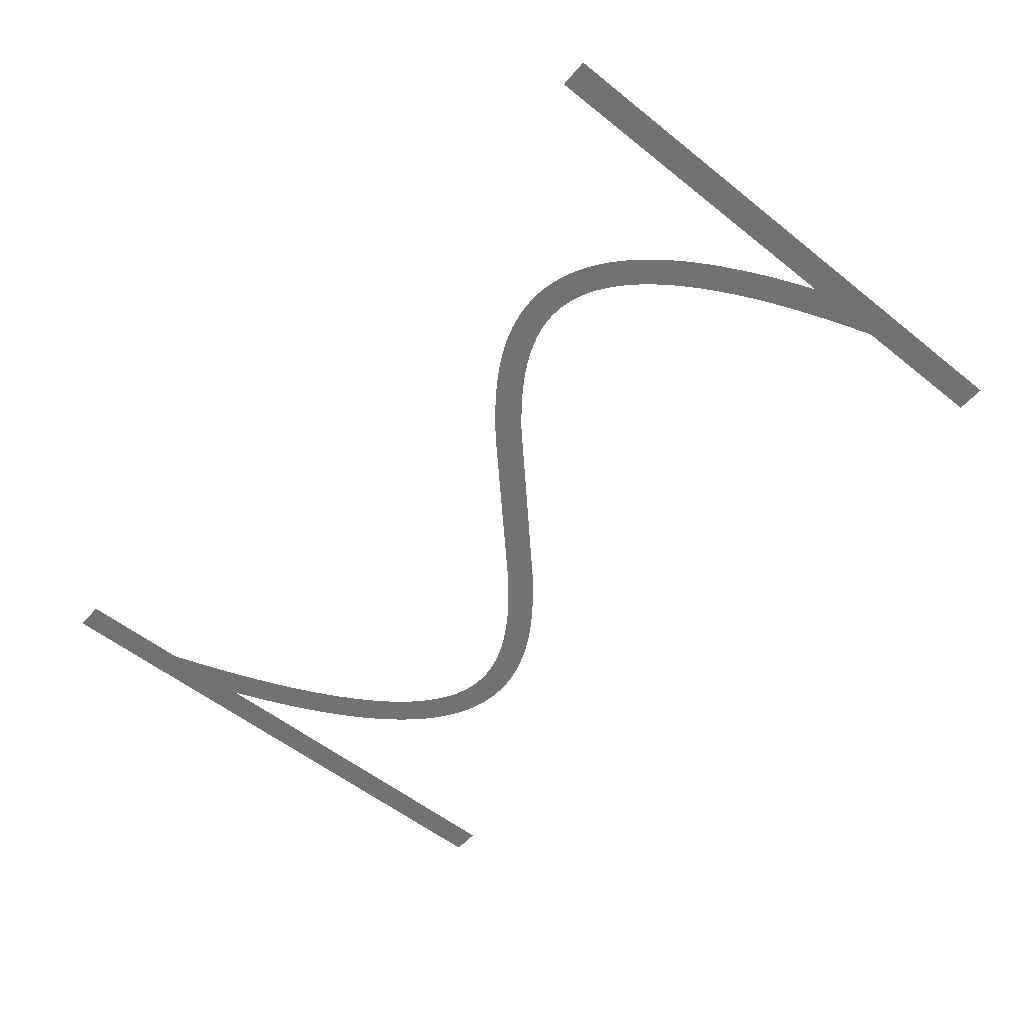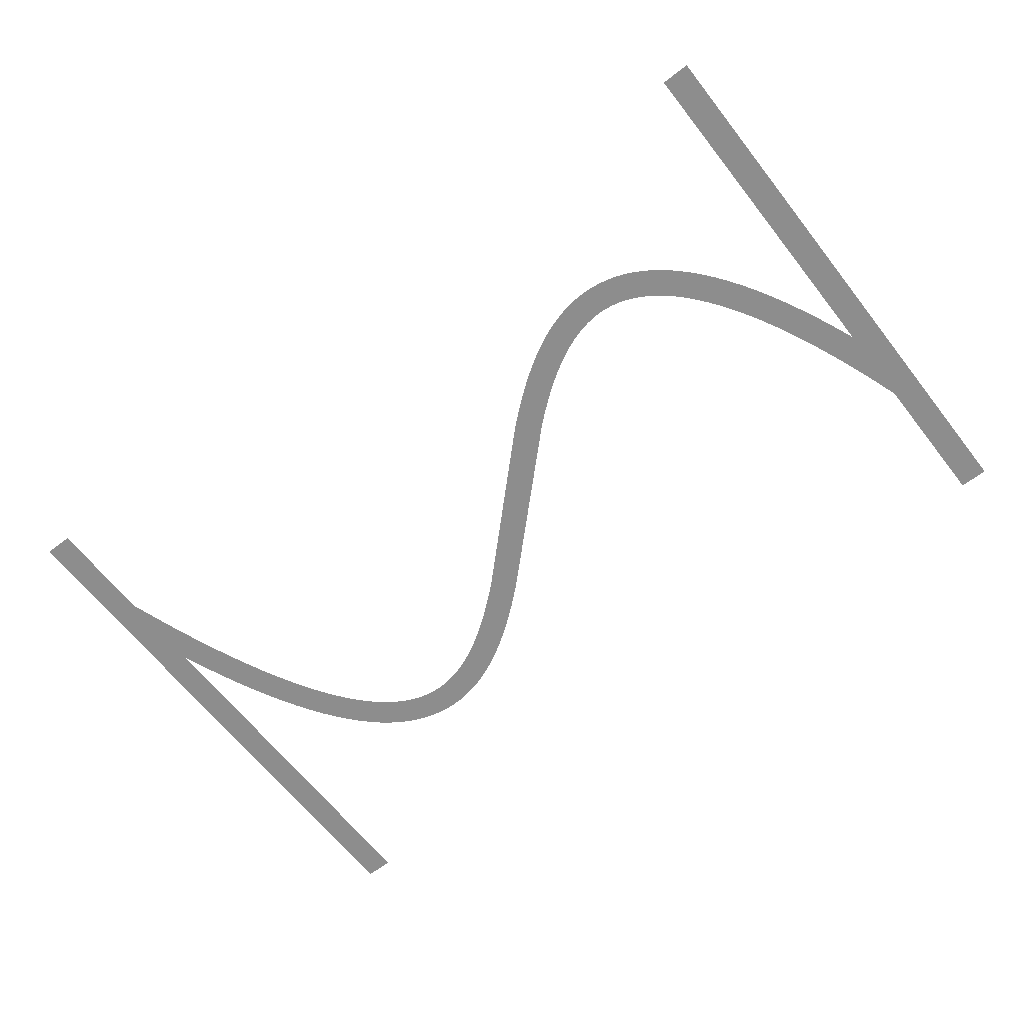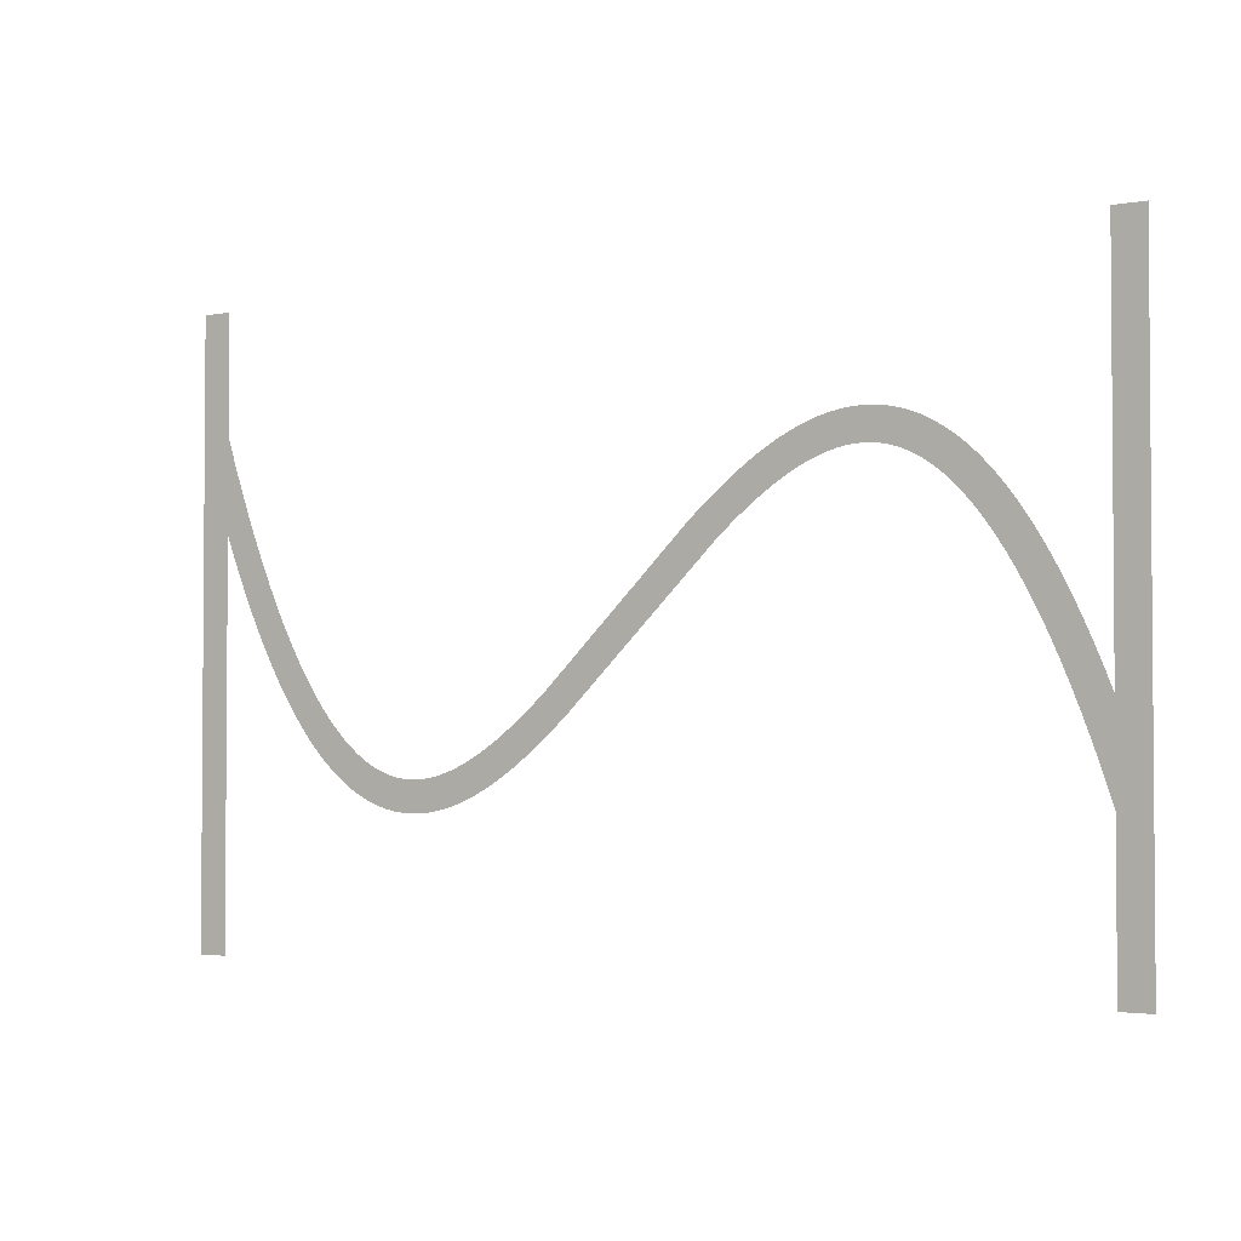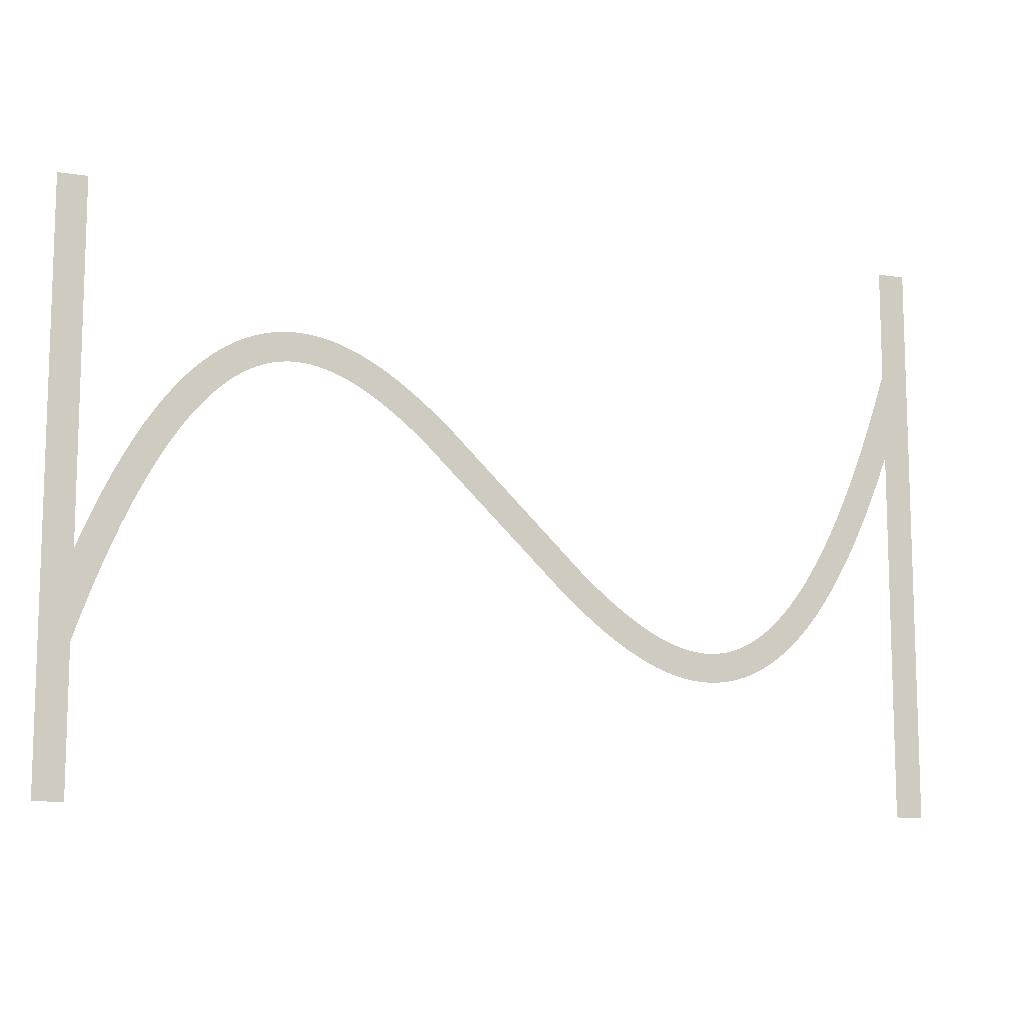
<metadata>
{"format":"obj","ext":"obj","renderer":"f3d","projection":"perspective","resolution":1024,"background":"white","views":[{"elev":-55.6,"azim":-130.0,"up":"+Z"},{"elev":-64.6,"azim":-142.0,"up":"+Z"},{"elev":-2.6,"azim":-146.4,"up":"+Y"},{"elev":-10.7,"azim":-21.5,"up":"+Y"}]}
</metadata>
<code>
v 1.47 -3.179 -1.2
v 2.095 -1.734 -1.2
v 2.695 -0.4331 -1.2
v 3.324 0.8395 -1.2
v 3.924 1.974 -1.2
v 4.524 3.027 -1.2
v 4.556 3.081 -1.2
v 5.156 4.056 -1.2
v 5.791 5.006 -1.2
v 6.391 5.829 -1.2
v 6.429 5.878 -1.2
v 7.029 6.628 -1.2
v 7.671 7.355 -1.2
v 8.315 8.009 -1.2
v 8.963 8.593 -1.2
v 9.612 9.109 -1.2
v 10.26 9.559 -1.2
v 10.92 9.943 -1.2
v 10.97 9.972 -1.2
v 11.57 10.26 -1.2
v 11.63 10.29 -1.2
v 12.23 10.53 -1.2
v 12.29 10.55 -1.2
v 12.95 10.74 -1.2
v 13.61 10.88 -1.2
v 13.67 10.89 -1.2
v 14.27 10.97 -1.2
v 14.34 10.97 -1.2
v 15 11 -1.2
v 15.66 10.97 -1.2
v 15.73 10.97 -1.2
v 16.33 10.9 -1.2
v 16.39 10.89 -1.2
v 16.99 10.77 -1.2
v 17.05 10.76 -1.2
v 17.65 10.61 -1.2
v 17.71 10.59 -1.2
v 18.31 10.39 -1.2
v 18.37 10.37 -1.2
v 18.97 10.13 -1.2
v 19.03 10.11 -1.2
v 19.63 9.839 -1.2
v 20.28 9.504 -1.2
v 20.88 9.166 -1.2
v 20.94 9.134 -1.2
v 21.54 8.764 -1.2
v 22.19 8.331 -1.2
v 22.79 7.906 -1.2
v 23.39 7.456 -1.2
v 24.04 6.945 -1.2
v 24.64 6.45 -1.2
v 25.24 5.937 -1.2
v 25.88 5.365 -1.2
v 35.48 -3.907 -1.2
v 36.04 -4.4 -1.2
v 36.64 -4.91 -1.2
v 37.24 -5.404 -1.2
v 37.8 -5.85 -1.2
v 38.39 -6.288 -1.2
v 38.97 -6.7 -1.2
v 39.54 -7.076 -1.2
v 40.11 -7.427 -1.2
v 40.68 -7.752 -1.2
v 41.23 -8.029 -1.2
v 41.79 -8.283 -1.2
v 42.34 -8.498 -1.2
v 42.88 -8.677 -1.2
v 43.42 -8.816 -1.2
v 43.95 -8.918 -1.2
v 44.48 -8.979 -1.2
v 45 -8.999 -1.2
v 45.52 -8.979 -1.2
v 46.04 -8.914 -1.2
v 46.55 -8.805 -1.2
v 47.07 -8.651 -1.2
v 47.6 -8.443 -1.2
v 48.13 -8.184 -1.2
v 48.66 -7.872 -1.2
v 49.2 -7.498 -1.2
v 49.75 -7.06 -1.2
v 50.31 -6.557 -1.2
v 50.87 -5.986 -1.2
v 51.43 -5.353 -1.2
v 52 -4.636 -1.2
v 52.58 -3.84 -1.2
v 53.16 -2.984 -1.2
v 53.74 -2.035 -1.2
v 54.32 -1.01 -1.2
v 54.91 0.09866 -1.2
v 55.5 1.285 -1.2
v 56.09 2.585 -1.2
v 56.67 3.916 -1.2
v 57.27 5.391 -1.2
v 57.87 6.958 -1.2
v 58.45 8.562 -1.2
v 59.05 10.31 -1.2
v 59.65 12.16 -1.2
v 59.67 12.21 -1.2
v 59.67 20 -1.2
v 61.67 20 -1.2
v 61.67 -20 -1.2
v 59.67 -20 -1.2
v 59.67 6.057 -1.2
v 59.13 4.655 -1.2
v 58.53 3.179 -1.2
v 57.9 1.734 -1.2
v 57.3 0.4331 -1.2
v 56.68 -0.8395 -1.2
v 56.08 -1.974 -1.2
v 55.48 -3.027 -1.2
v 55.44 -3.081 -1.2
v 54.84 -4.056 -1.2
v 54.21 -5.006 -1.2
v 53.61 -5.829 -1.2
v 53.57 -5.878 -1.2
v 52.97 -6.628 -1.2
v 52.33 -7.355 -1.2
v 51.68 -8.009 -1.2
v 51.04 -8.593 -1.2
v 50.39 -9.109 -1.2
v 49.74 -9.559 -1.2
v 49.08 -9.943 -1.2
v 49.03 -9.972 -1.2
v 48.43 -10.26 -1.2
v 48.37 -10.29 -1.2
v 47.77 -10.53 -1.2
v 47.71 -10.55 -1.2
v 47.05 -10.74 -1.2
v 46.39 -10.88 -1.2
v 46.33 -10.89 -1.2
v 45.73 -10.97 -1.2
v 45.66 -10.97 -1.2
v 45 -11 -1.2
v 44.34 -10.97 -1.2
v 44.27 -10.97 -1.2
v 43.67 -10.9 -1.2
v 43.61 -10.89 -1.2
v 43.01 -10.77 -1.2
v 42.95 -10.76 -1.2
v 42.35 -10.61 -1.2
v 42.29 -10.59 -1.2
v 41.69 -10.39 -1.2
v 41.63 -10.37 -1.2
v 41.03 -10.13 -1.2
v 40.97 -10.11 -1.2
v 40.37 -9.839 -1.2
v 39.72 -9.504 -1.2
v 39.12 -9.166 -1.2
v 39.06 -9.134 -1.2
v 38.46 -8.764 -1.2
v 37.81 -8.331 -1.2
v 37.21 -7.906 -1.2
v 36.61 -7.456 -1.2
v 35.96 -6.945 -1.2
v 35.36 -6.451 -1.2
v 34.12 -5.365 -1.2
v 23.96 4.4 -1.2
v 23.36 4.909 -1.2
v 22.76 5.404 -1.2
v 22.2 5.85 -1.2
v 21.61 6.288 -1.2
v 21.03 6.7 -1.2
v 20.46 7.076 -1.2
v 19.89 7.427 -1.2
v 19.32 7.752 -1.2
v 18.77 8.029 -1.2
v 18.21 8.283 -1.2
v 17.66 8.498 -1.2
v 17.12 8.677 -1.2
v 16.58 8.816 -1.2
v 16.05 8.918 -1.2
v 15.52 8.979 -1.2
v 15 8.999 -1.2
v 14.48 8.979 -1.2
v 13.96 8.914 -1.2
v 13.45 8.805 -1.2
v 12.93 8.651 -1.2
v 12.4 8.443 -1.2
v 11.87 8.184 -1.2
v 11.34 7.872 -1.2
v 10.8 7.498 -1.2
v 10.25 7.06 -1.2
v 9.691 6.557 -1.2
v 9.129 5.986 -1.2
v 8.57 5.353 -1.2
v 7.997 4.636 -1.2
v 7.416 3.84 -1.2
v 6.844 2.984 -1.2
v 6.26 2.035 -1.2
v 5.676 1.01 -1.2
v 5.09 -0.09868 -1.2
v 4.505 -1.285 -1.2
v 3.905 -2.585 -1.2
v 3.33 -3.915 -1.2
v 2.73 -5.391 -1.2
v 2.13 -6.958 -1.2
v 1.549 -8.562 -1.2
v 1 -10.17 -1.2
v 1 -20 -1.2
v -1 -20 -1.2
v -1 20 -1.2
v 1 20 -1.2
v 1 -4.336 -1.2
f 169 168 38
f 27 26 175
f 176 25 24
f 32 31 171
f 171 31 172
f 34 33 170
f 172 30 173
f 169 38 37
f 36 170 169
f 34 170 35
f 174 173 28
f 39 167 40
f 40 167 41
f 42 41 166
f 43 42 166
f 175 25 176
f 166 165 43
f 43 165 44
f 176 24 23
f 45 44 164
f 163 45 164
f 45 163 46
f 46 163 162
f 47 46 162
f 19 178 20
f 162 161 47
f 19 179 178
f 48 47 161
f 49 48 161
f 161 160 49
f 16 181 180
f 50 49 160
f 16 15 181
f 160 159 50
f 182 15 14
f 158 50 159
f 13 183 14
f 50 158 51
f 13 184 183
f 52 51 158
f 158 157 52
f 186 185 11
f 53 52 157
f 10 186 11
f 186 9 187
f 188 187 8
f 7 6 189
f 56 55 155
f 60 59 151
f 61 150 149
f 62 148 63
f 147 146 64
f 145 144 65
f 143 142 66
f 141 140 67
f 67 140 68
f 68 139 138
f 69 137 136
f 70 135 134
f 71 133 132
f 72 131 73
f 73 130 129
f 74 129 128
f 75 127 126
f 71 134 133
f 125 76 126
f 125 124 76
f 76 123 77
f 77 122 78
f 78 121 120
f 79 78 120
f 80 79 119
f 81 80 118
f 82 117 83
f 83 116 115
f 84 115 114
f 85 113 112
f 86 112 111
f 87 111 110
f 107 90 89
f 106 90 107
f 105 92 91
f 105 93 92
f 105 104 93
f 93 104 103
f 94 93 103
f 95 94 103
f 96 95 103
f 97 103 98
f 97 96 103
f 99 98 100
f 100 103 101
f 70 69 135
f 194 203 195
f 98 103 100
f 105 91 106
f 91 90 106
f 107 89 108
f 108 88 109
f 88 87 110
f 101 103 102
f 108 89 88
f 109 88 110
f 87 86 111
f 86 85 112
f 85 84 113
f 113 84 114
f 84 83 115
f 83 117 116
f 82 81 117
f 117 81 118
f 118 80 119
f 119 79 120
f 78 122 121
f 77 123 122
f 76 124 123
f 126 76 75
f 127 75 74
f 128 127 74
f 129 74 73
f 130 73 131
f 131 72 132
f 132 72 71
f 71 70 134
f 69 136 135
f 68 137 69
f 68 138 137
f 140 139 68
f 141 67 142
f 142 67 66
f 143 66 65
f 144 143 65
f 145 65 64
f 146 145 64
f 147 64 63
f 148 147 63
f 149 148 62
f 61 149 62
f 60 150 61
f 60 151 150
f 59 152 151
f 59 153 152
f 59 58 153
f 153 58 154
f 154 58 57
f 56 154 57
f 56 155 154
f 55 156 155
f 55 54 156
f 3 191 4
f 156 54 53
f 4 190 5
f 157 156 53
f 164 44 165
f 166 41 167
f 8 187 9
f 167 39 168
f 168 39 38
f 169 37 36
f 36 35 170
f 170 33 171
f 171 33 32
f 172 31 30
f 173 30 29
f 28 173 29
f 27 175 174
f 27 174 28
f 26 25 175
f 177 176 23
f 22 177 23
f 22 21 178
f 22 178 177
f 178 21 20
f 19 18 179
f 180 18 17
f 179 18 180
f 16 180 17
f 181 15 182
f 183 182 14
f 13 185 184
f 185 12 11
f 13 12 185
f 10 9 186
f 188 8 7
f 189 188 7
f 190 189 6
f 5 190 6
f 4 191 190
f 3 192 191
f 3 2 192
f 192 2 193
f 193 2 1
f 194 193 1
f 203 194 1
f 195 203 196
f 196 203 197
f 197 203 198
f 198 203 200
f 199 198 200
f 200 203 201
f 201 203 202

</code>
